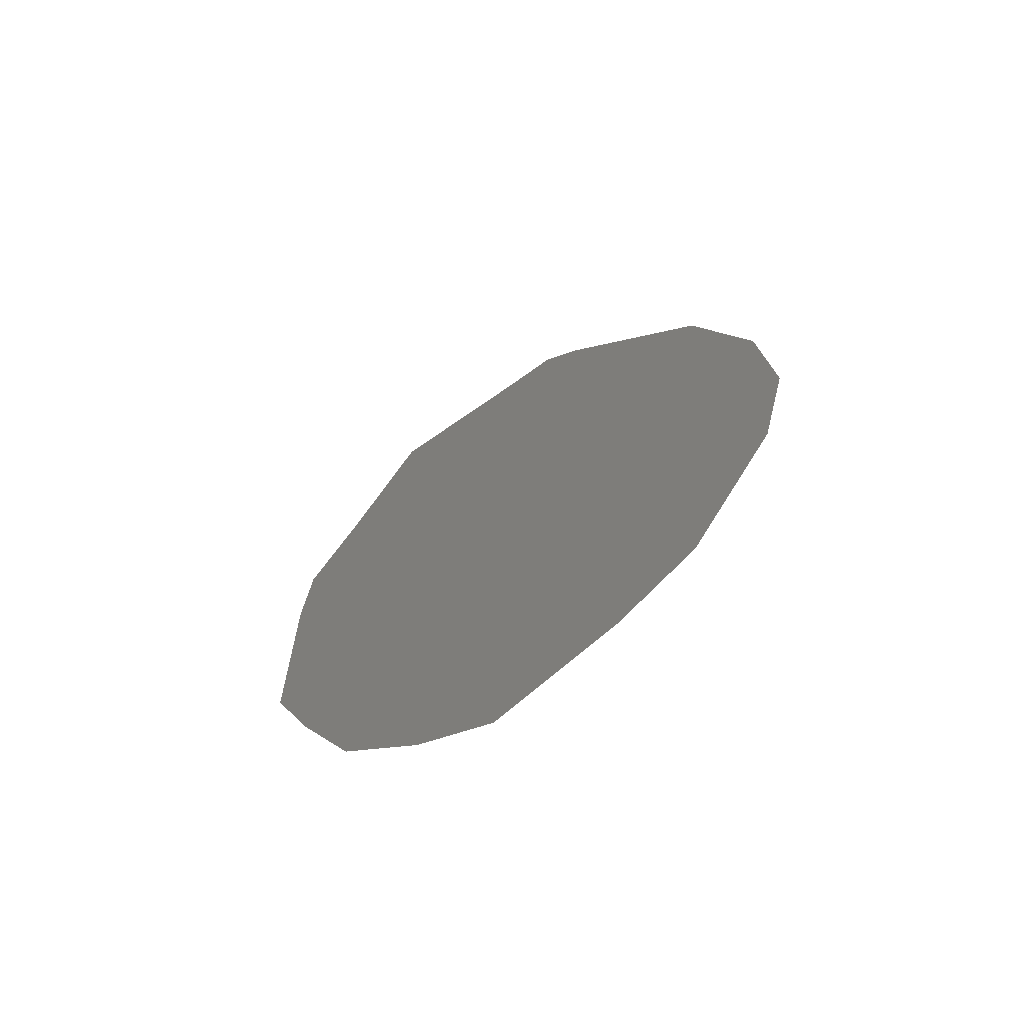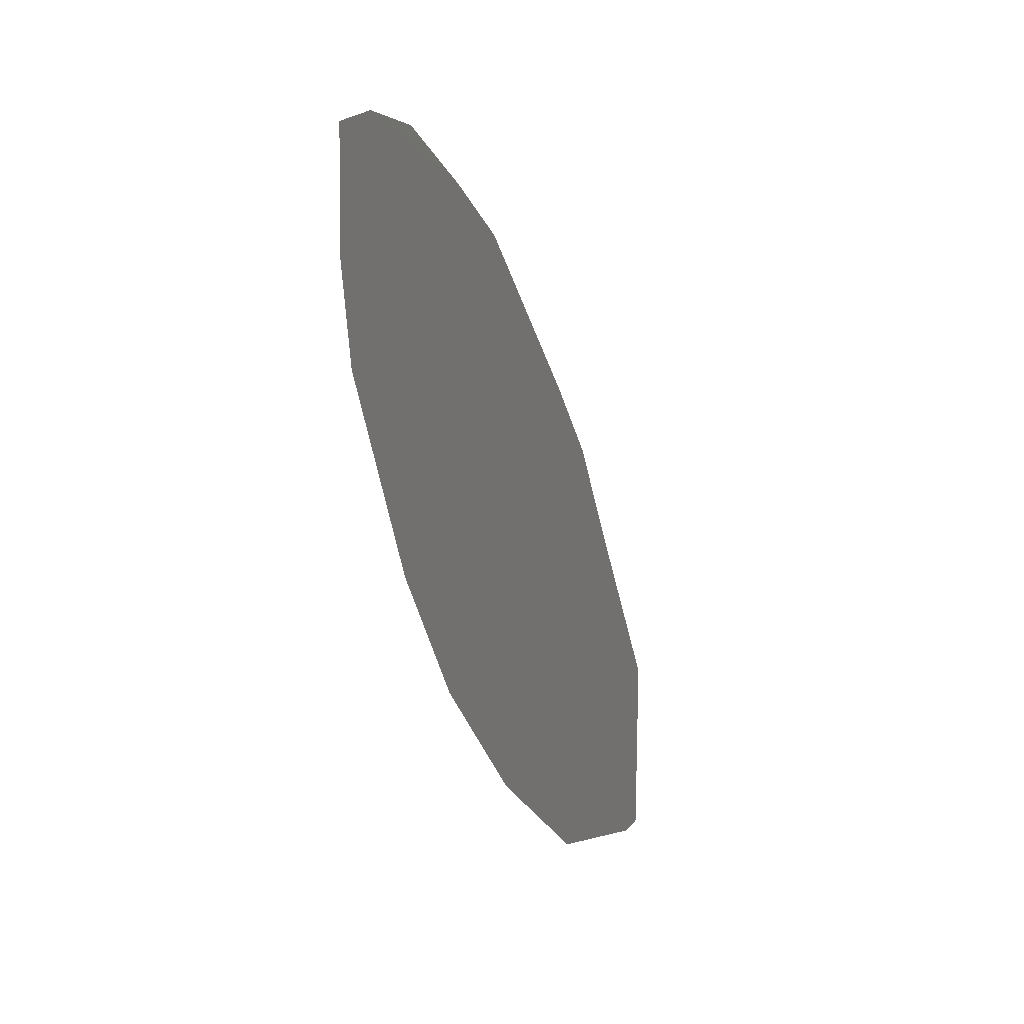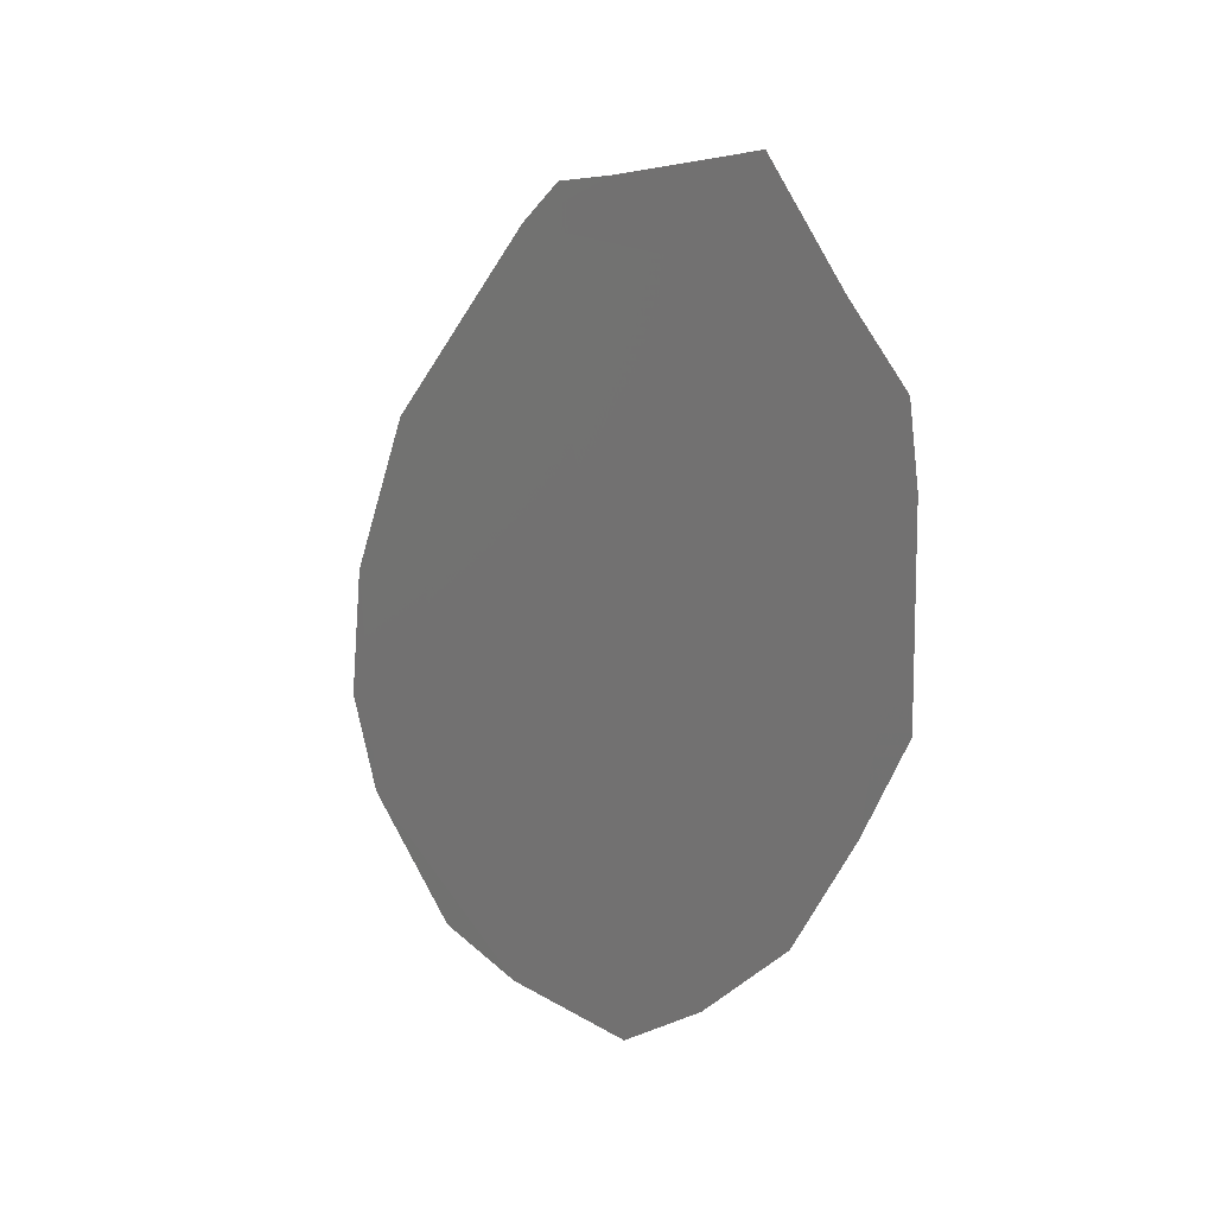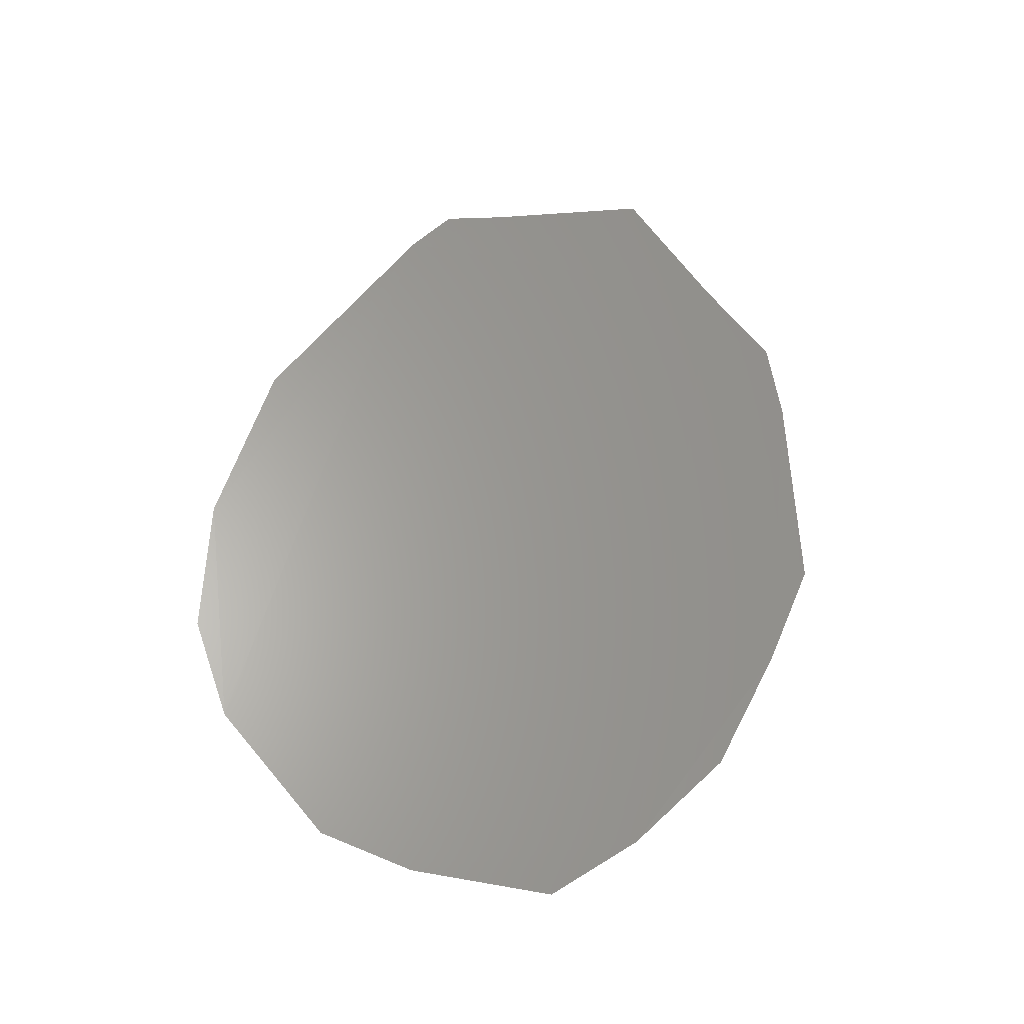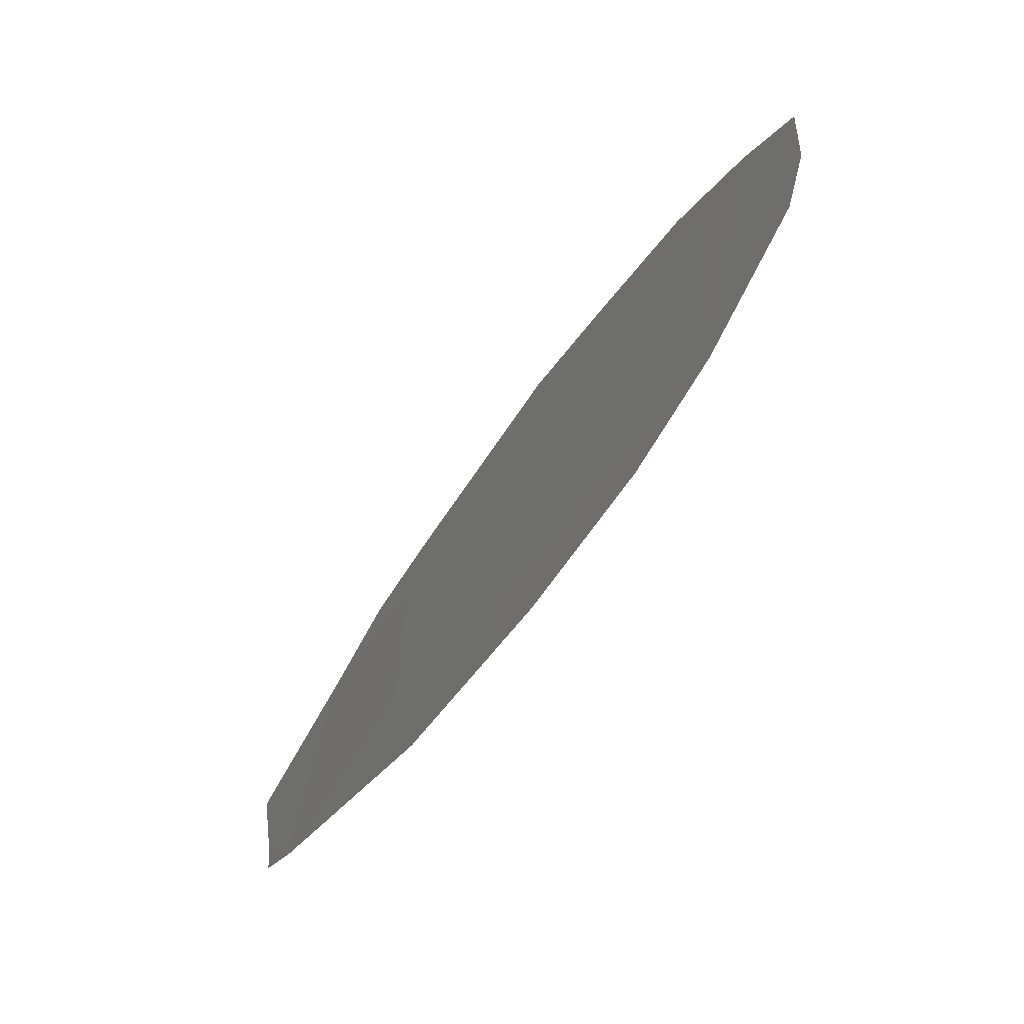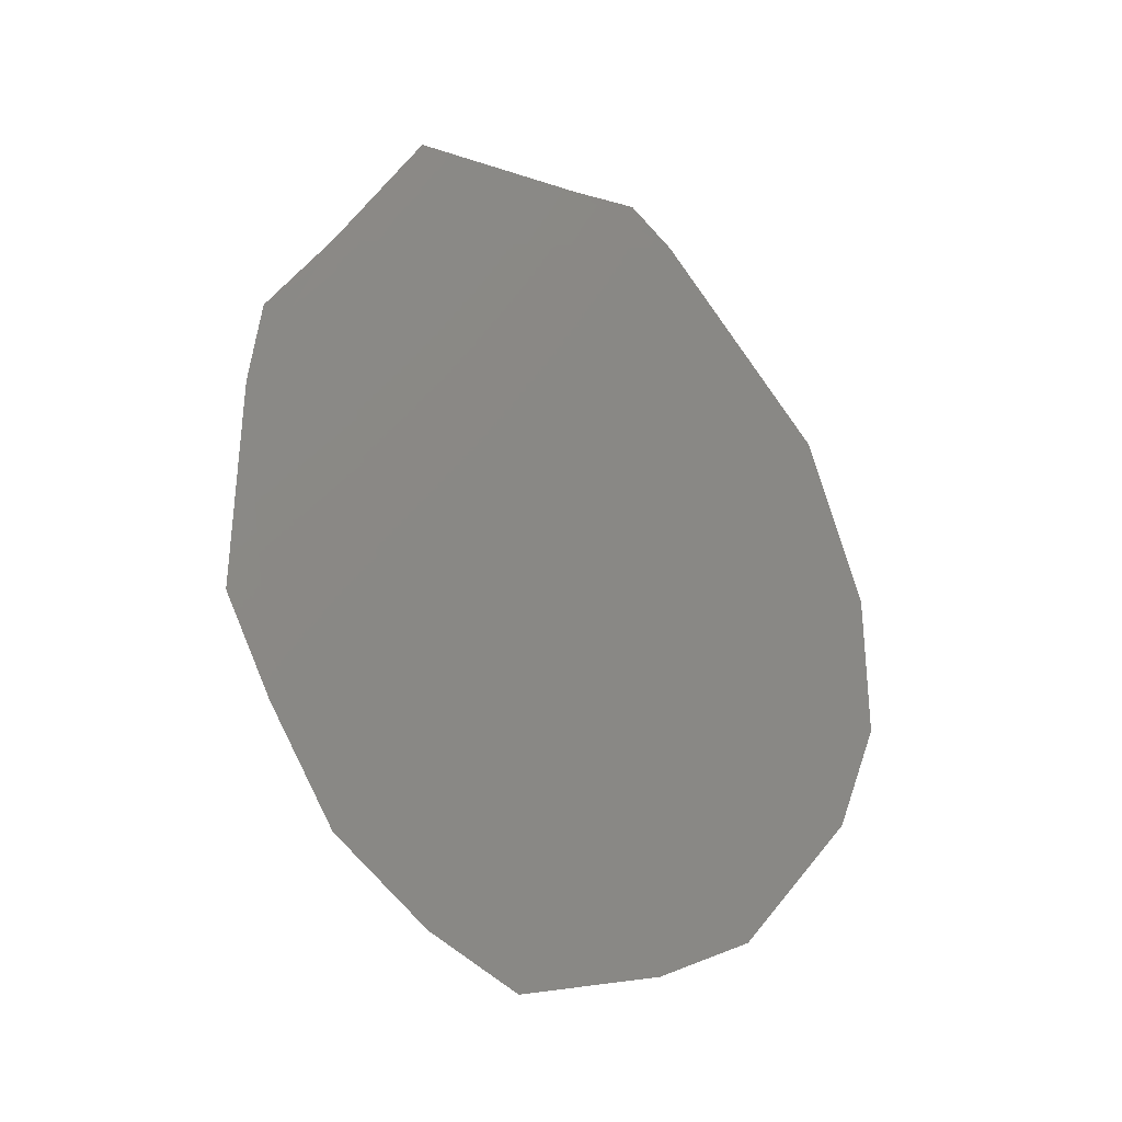
<metadata>
{"format":"stl","ext":"stl","renderer":"f3d","projection":"perspective","resolution":1024,"background":"white","views":[{"elev":-68.9,"azim":128.2,"up":"+Y"},{"elev":-43.8,"azim":15.8,"up":"+Z"},{"elev":17.2,"azim":-51.5,"up":"+Y"},{"elev":-24.3,"azim":-100.6,"up":"+Y"},{"elev":-74.0,"azim":-37.9,"up":"+Z"},{"elev":-14.5,"azim":74.6,"up":"+Y"}]}
</metadata>
<code>
# stl→obj: 18 verts, 16 faces
v 0.124 0.01801 -0.04643
v 0.1239 0.01727 -0.04639
v 0.1239 0.01691 -0.04656
v 0.1239 0.01648 -0.04678
v 0.1239 0.01616 -0.04712
v 0.1239 0.01595 -0.04743
v 0.1239 0.01602 -0.04793
v 0.1239 0.01614 -0.04825
v 0.1239 0.01656 -0.04861
v 0.1239 0.0169 -0.04873
v 0.1239 0.01737 -0.0487
v 0.124 0.01795 -0.0485
v 0.124 0.01865 -0.04796
v 0.124 0.0188 -0.04781
v 0.124 0.01883 -0.04759
v 0.124 0.01895 -0.04702
v 0.124 0.01855 -0.04671
v 0.124 0.01829 -0.04648
f 1 2 3
f 3 4 5
f 5 6 7
f 7 8 9
f 9 10 11
f 11 12 13
f 13 14 15
f 15 16 17
f 17 18 1
f 1 3 5
f 5 7 9
f 9 11 13
f 13 15 17
f 17 1 5
f 5 9 13
f 5 13 17

</code>
